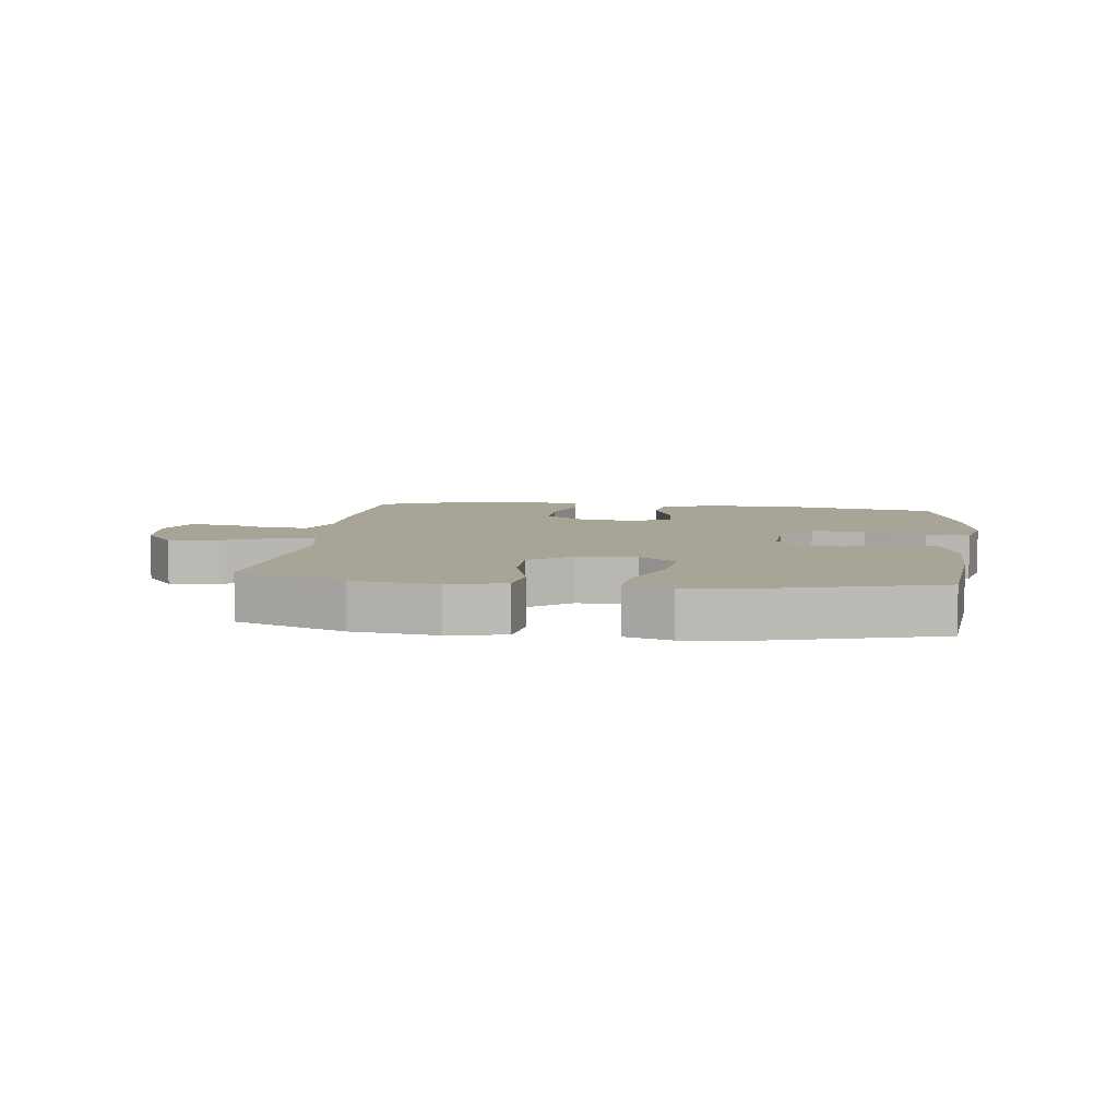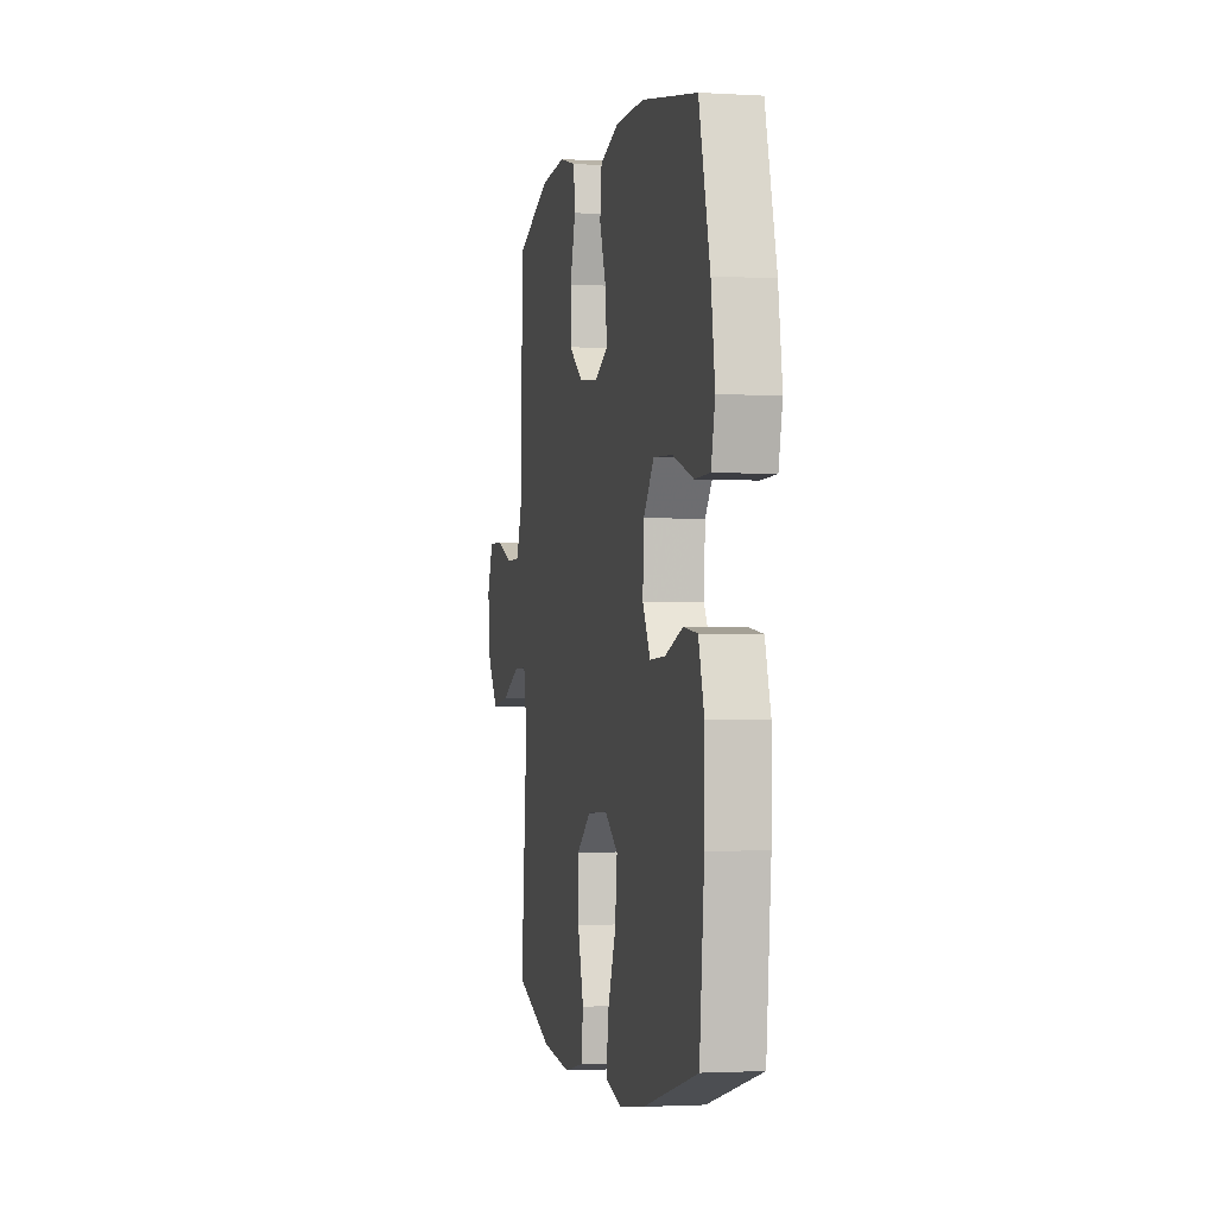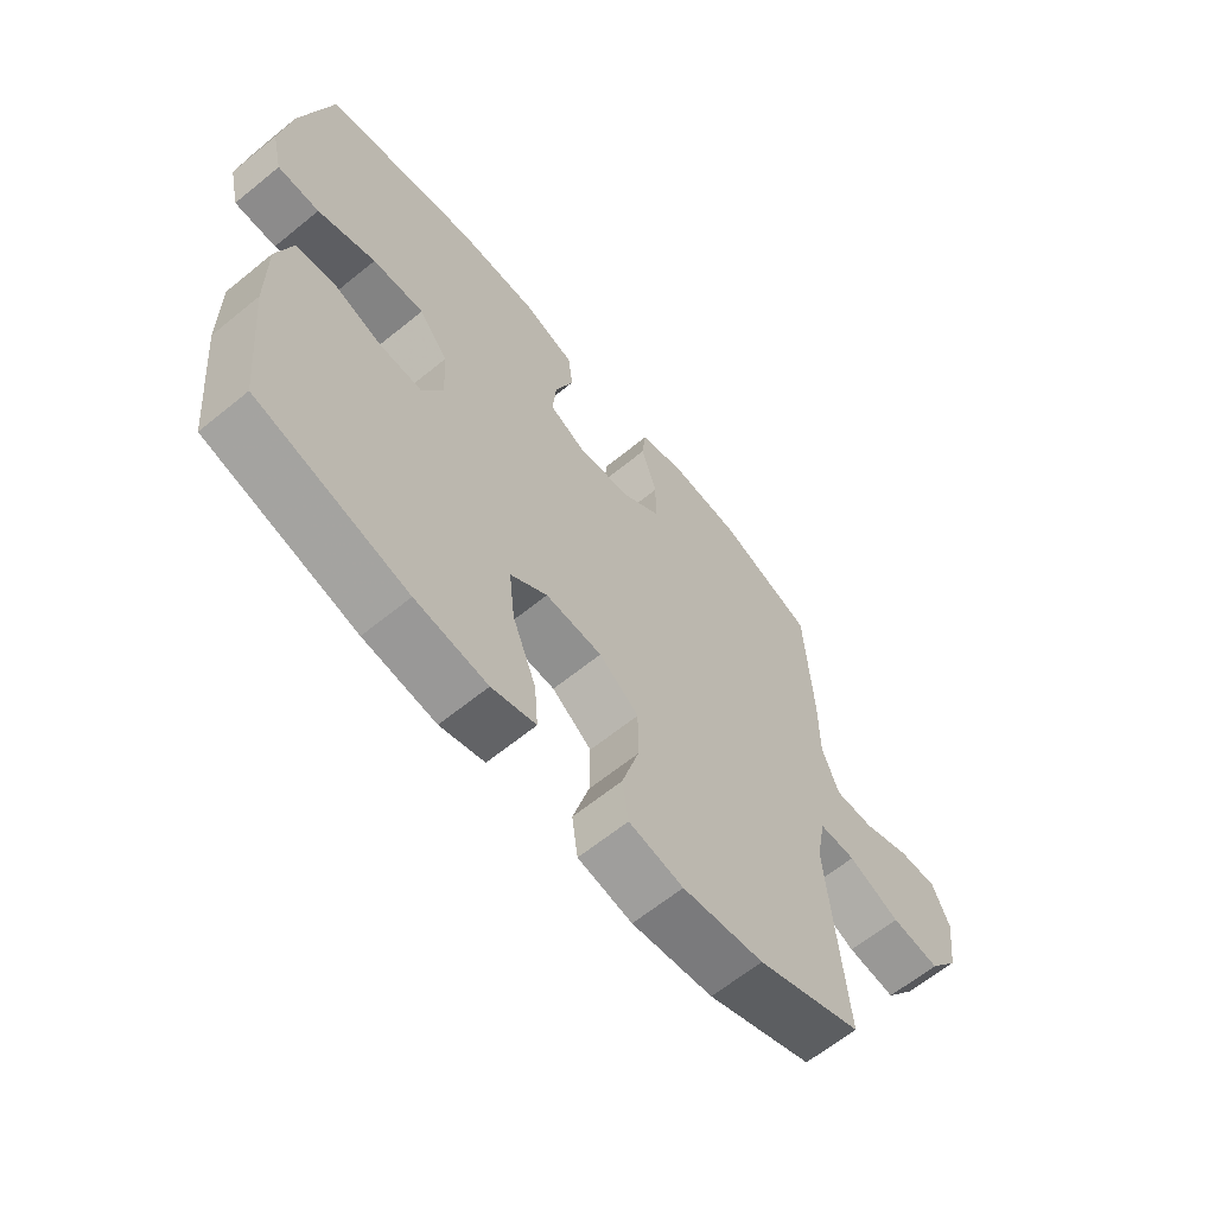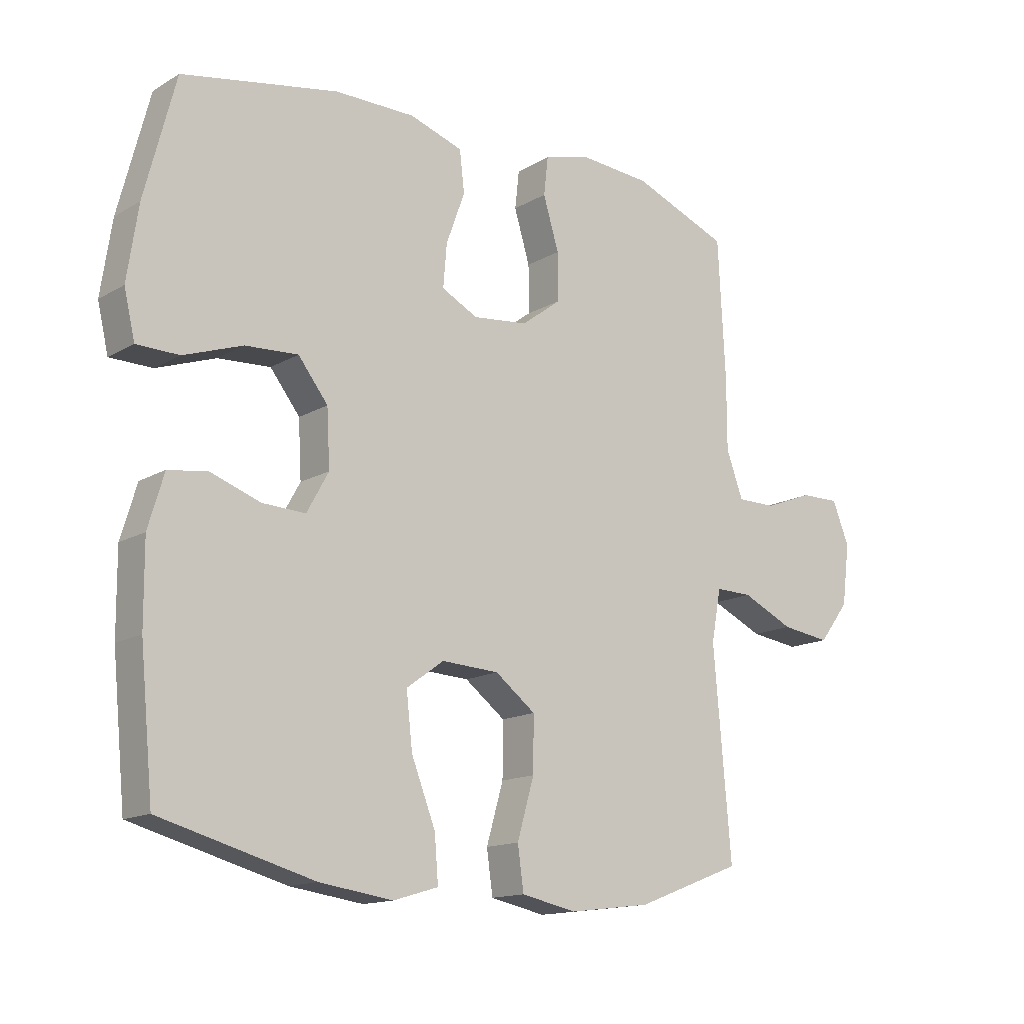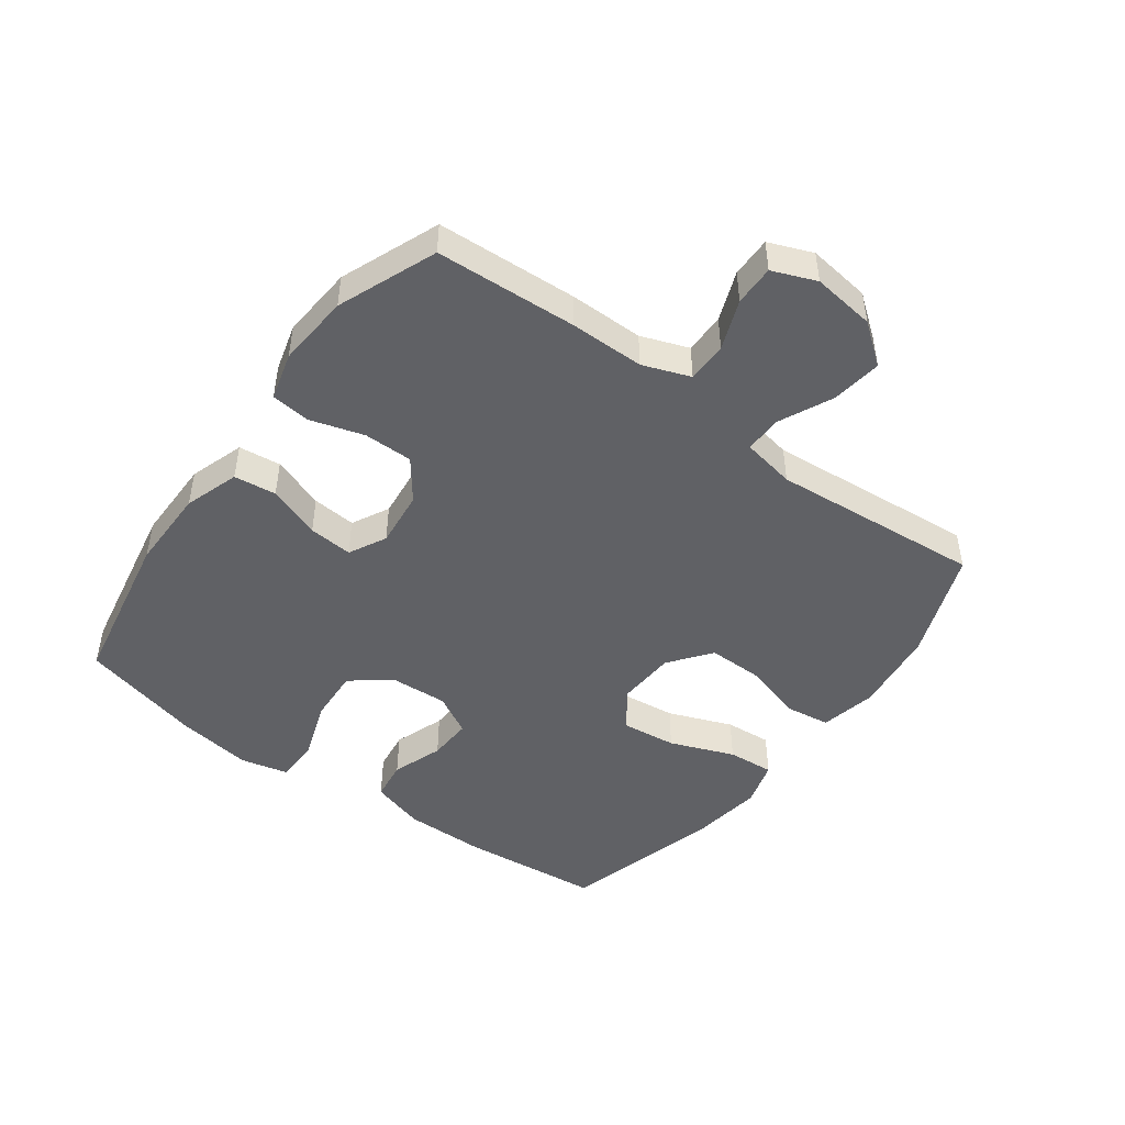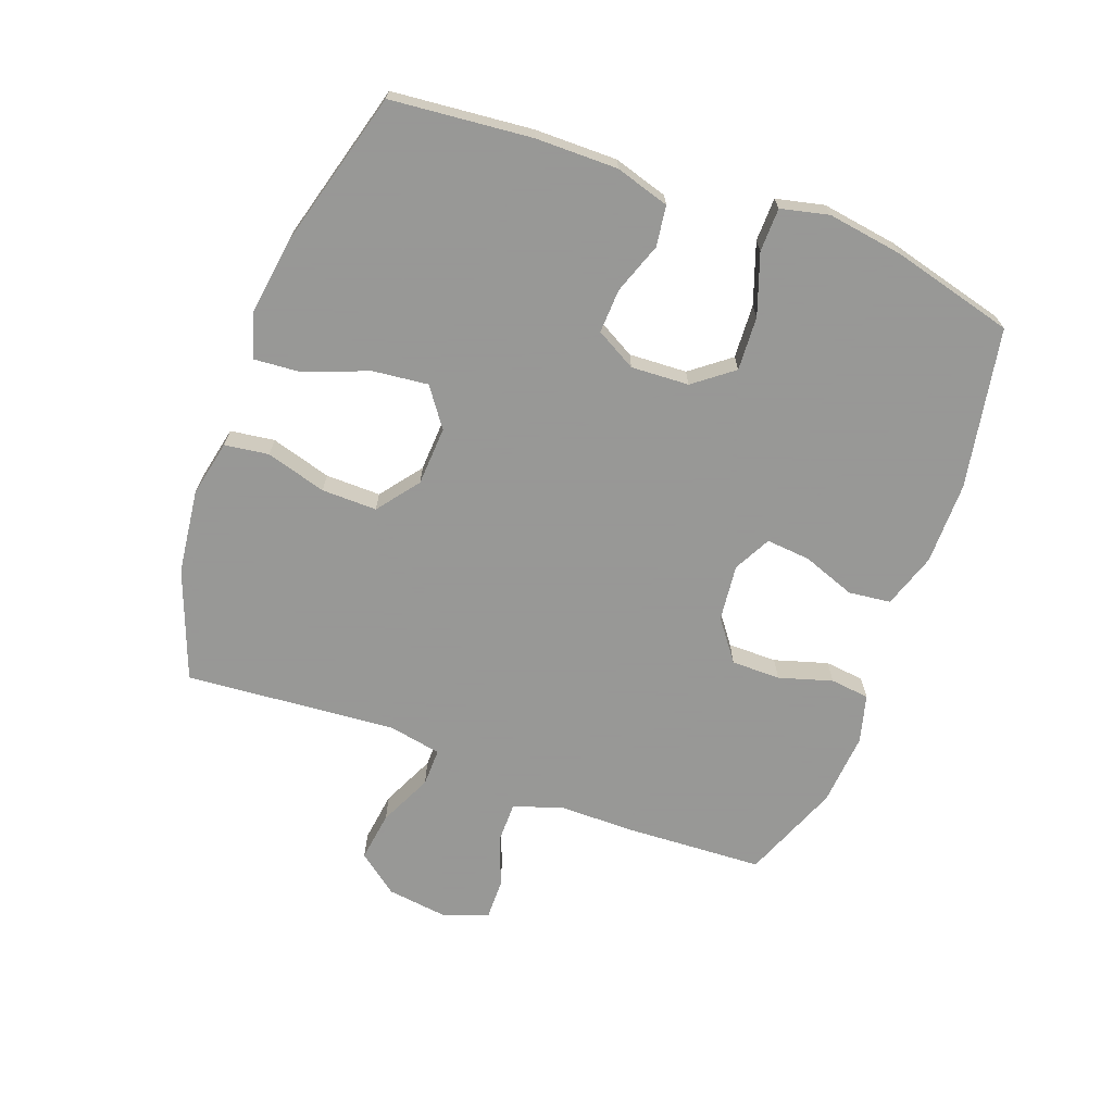
<metadata>
{"format":"obj","ext":"obj","renderer":"f3d","projection":"perspective","resolution":1024,"background":"white","views":[{"elev":7.0,"azim":-172.6,"up":"+Y"},{"elev":-2.1,"azim":-102.1,"up":"+Z"},{"elev":-63.4,"azim":-50.5,"up":"+Z"},{"elev":-14.5,"azim":-38.7,"up":"+Z"},{"elev":-47.3,"azim":53.7,"up":"+Y"},{"elev":-68.4,"azim":-110.4,"up":"+Y"}]}
</metadata>
<code>
v -0.5 0.07 -0.5
v -0.522 0.07 -0.275
v -0.523 0.07 -0.142
v -0.497 0.07 -0.055
v -0.432 0.07 -0.046
v -0.35 0.07 -0.075
v -0.279 0.07 -0.078
v -0.243 0.07 -0.013
v -0.248 0.07 0.08
v -0.297 0.07 0.143
v -0.384 0.07 0.138
v -0.481 0.07 0.104
v -0.551 0.07 0.105
v -0.569 0.07 0.182
v -0.551 0.07 0.303
v -0.5 0.07 0.5
v -0.243 0.07 0.548
v -0.11 0.07 0.548
v -0.022 0.07 0.519
v -0.014 0.07 0.451
v -0.045 0.07 0.366
v -0.051 0.07 0.295
v 0.009 0.07 0.264
v 0.1 0.07 0.274
v 0.165 0.07 0.323
v 0.165 0.07 0.402
v 0.139 0.07 0.488
v 0.146 0.07 0.551
v 0.223 0.07 0.572
v 0.341 0.07 0.563
v 0.5 0.07 0.5
v 0.512 0.07 0.273
v 0.512 0.07 0.153
v 0.54 0.07 0.077
v 0.605 0.07 0.077
v 0.685 0.07 0.108
v 0.75 0.07 0.109
v 0.778 0.07 0.039
v 0.765 0.07 -0.062
v 0.715 0.07 -0.127
v 0.634 0.07 -0.116
v 0.548 0.07 -0.076
v 0.487 0.07 -0.075
v 0.471 0.07 -0.161
v 0.5 0.07 -0.5
v 0.324 0.07 -0.567
v 0.188 0.07 -0.584
v 0.097 0.07 -0.565
v 0.087 0.07 -0.494
v 0.115 0.07 -0.397
v 0.116 0.07 -0.308
v 0.049 0.07 -0.257
v -0.046 0.07 -0.252
v -0.108 0.07 -0.297
v -0.098 0.07 -0.386
v -0.058 0.07 -0.489
v -0.052 0.07 -0.564
v -0.126 0.07 -0.586
v -0.247 0.07 -0.569
v -0.5 0 -0.5
v -0.522 0 -0.275
v -0.523 0 -0.142
v -0.497 0 -0.055
v -0.432 0 -0.046
v -0.35 0 -0.075
v -0.279 0 -0.078
v -0.243 0 -0.013
v -0.248 0 0.08
v -0.297 0 0.143
v -0.384 0 0.138
v -0.481 0 0.104
v -0.551 0 0.105
v -0.569 0 0.182
v -0.551 0 0.303
v -0.5 0 0.5
v -0.243 0 0.548
v -0.11 0 0.548
v -0.022 0 0.519
v -0.014 0 0.451
v -0.045 0 0.366
v -0.051 0 0.295
v 0.009 0 0.264
v 0.1 0 0.274
v 0.165 0 0.323
v 0.165 0 0.402
v 0.139 0 0.488
v 0.146 0 0.551
v 0.223 0 0.572
v 0.341 0 0.563
v 0.5 0 0.5
v 0.512 0 0.273
v 0.512 0 0.153
v 0.54 0 0.077
v 0.605 0 0.077
v 0.685 0 0.108
v 0.75 0 0.109
v 0.778 0 0.039
v 0.765 0 -0.062
v 0.715 0 -0.127
v 0.634 0 -0.116
v 0.548 0 -0.076
v 0.487 0 -0.075
v 0.471 0 -0.161
v 0.5 0 -0.5
v 0.324 0 -0.567
v 0.188 0 -0.584
v 0.097 0 -0.565
v 0.087 0 -0.494
v 0.115 0 -0.397
v 0.116 0 -0.308
v 0.049 0 -0.257
v -0.046 0 -0.252
v -0.108 0 -0.297
v -0.098 0 -0.386
v -0.058 0 -0.489
v -0.052 0 -0.564
v -0.126 0 -0.586
v -0.247 0 -0.569
f 55 56 57 58
f 54 55 58 59
f 47 48 49 50
f 47 50 51
f 44 45 46 47
f 43 44 47 51
f 39 40 41 42
f 39 42 43
f 38 39 43
f 35 36 37 38
f 34 35 38 43
f 33 34 43 51
f 26 27 28 29
f 25 26 29 30
f 18 19 20 21
f 18 21 22
f 17 18 22
f 16 17 22
f 15 16 22 23
f 11 12 13 14
f 10 11 14 15
f 3 4 5 6
f 3 6 7
f 2 3 7
f 54 59 1 2
f 53 54 2 7
f 52 53 7 8
f 51 52 8 9
f 33 51 9 10
f 25 30 31 32
f 24 25 32 33
f 23 24 33 10
f 10 15 23
f 117 116 115 114
f 118 117 114 113
f 109 108 107 106
f 110 109 106
f 106 105 104 103
f 110 106 103 102
f 101 100 99 98
f 102 101 98
f 102 98 97
f 97 96 95 94
f 102 97 94 93
f 110 102 93 92
f 88 87 86 85
f 89 88 85 84
f 80 79 78 77
f 81 80 77
f 81 77 76
f 81 76 75
f 82 81 75 74
f 73 72 71 70
f 74 73 70 69
f 65 64 63 62
f 66 65 62
f 66 62 61
f 61 60 118 113
f 66 61 113 112
f 67 66 112 111
f 68 67 111 110
f 69 68 110 92
f 91 90 89 84
f 92 91 84 83
f 69 92 83 82
f 82 74 69
f 1 60 61 2
f 2 61 62 3
f 3 62 63 4
f 4 63 64 5
f 5 64 65 6
f 6 65 66 7
f 7 66 67 8
f 8 67 68 9
f 9 68 69 10
f 10 69 70 11
f 11 70 71 12
f 12 71 72 13
f 13 72 73 14
f 14 73 74 15
f 15 74 75 16
f 16 75 76 17
f 17 76 77 18
f 18 77 78 19
f 19 78 79 20
f 20 79 80 21
f 21 80 81 22
f 22 81 82 23
f 23 82 83 24
f 24 83 84 25
f 25 84 85 26
f 26 85 86 27
f 27 86 87 28
f 28 87 88 29
f 29 88 89 30
f 30 89 90 31
f 31 90 91 32
f 32 91 92 33
f 33 92 93 34
f 34 93 94 35
f 35 94 95 36
f 36 95 96 37
f 37 96 97 38
f 38 97 98 39
f 39 98 99 40
f 40 99 100 41
f 41 100 101 42
f 42 101 102 43
f 43 102 103 44
f 44 103 104 45
f 45 104 105 46
f 46 105 106 47
f 47 106 107 48
f 48 107 108 49
f 49 108 109 50
f 50 109 110 51
f 51 110 111 52
f 52 111 112 53
f 53 112 113 54
f 54 113 114 55
f 55 114 115 56
f 56 115 116 57
f 57 116 117 58
f 58 117 118 59
f 59 118 60 1

</code>
